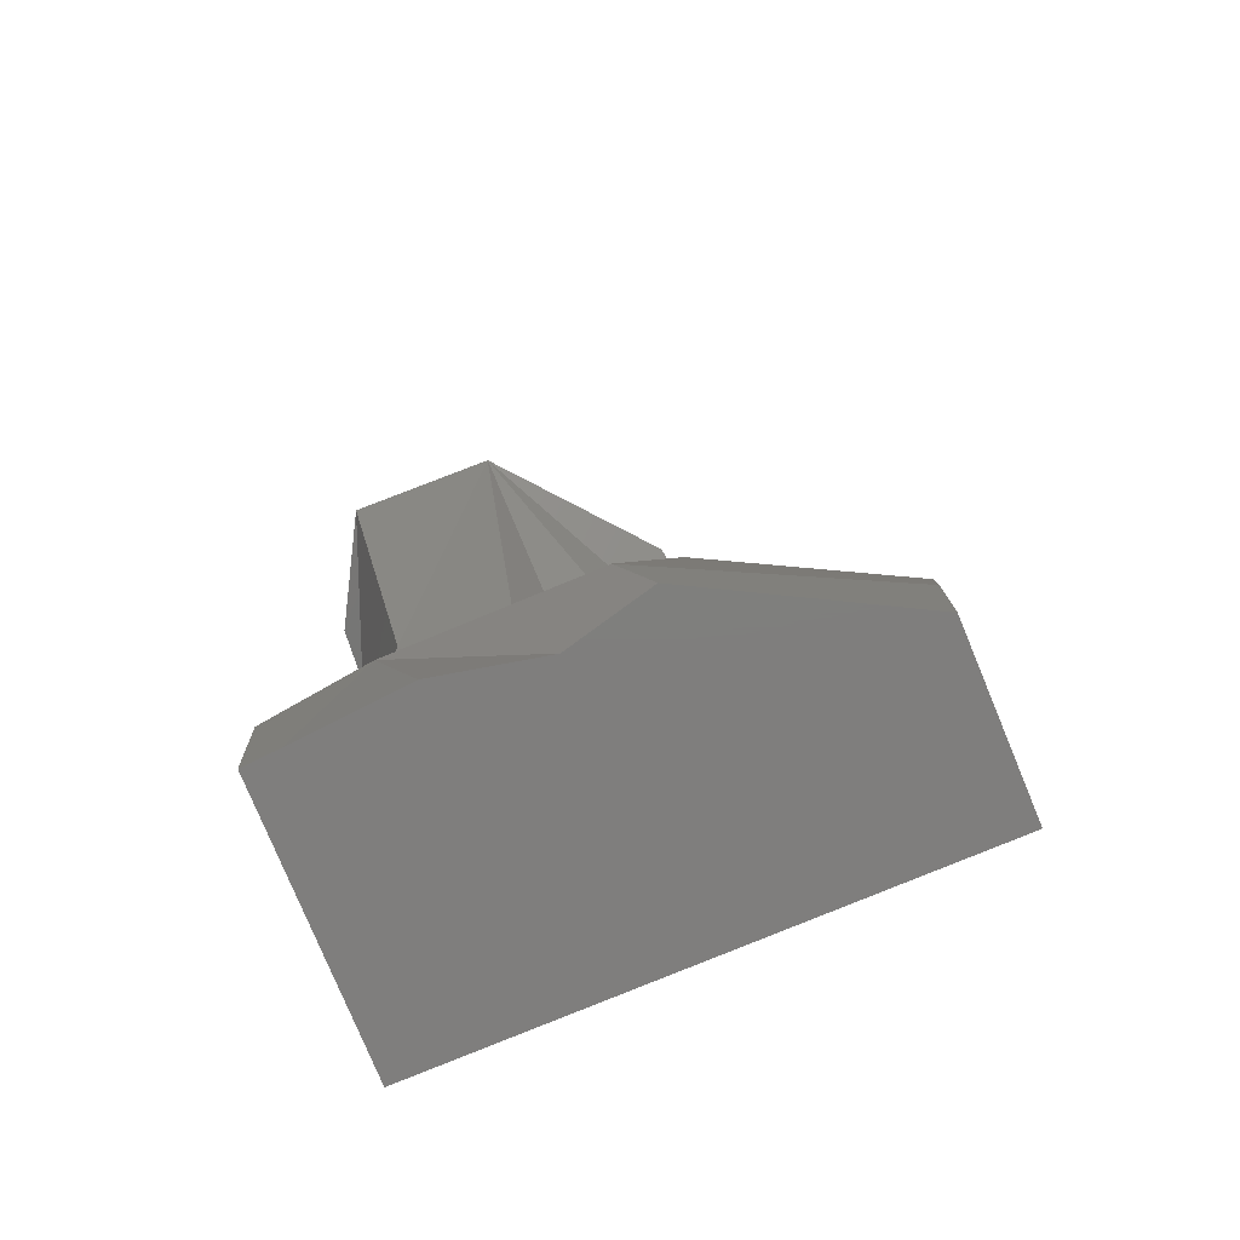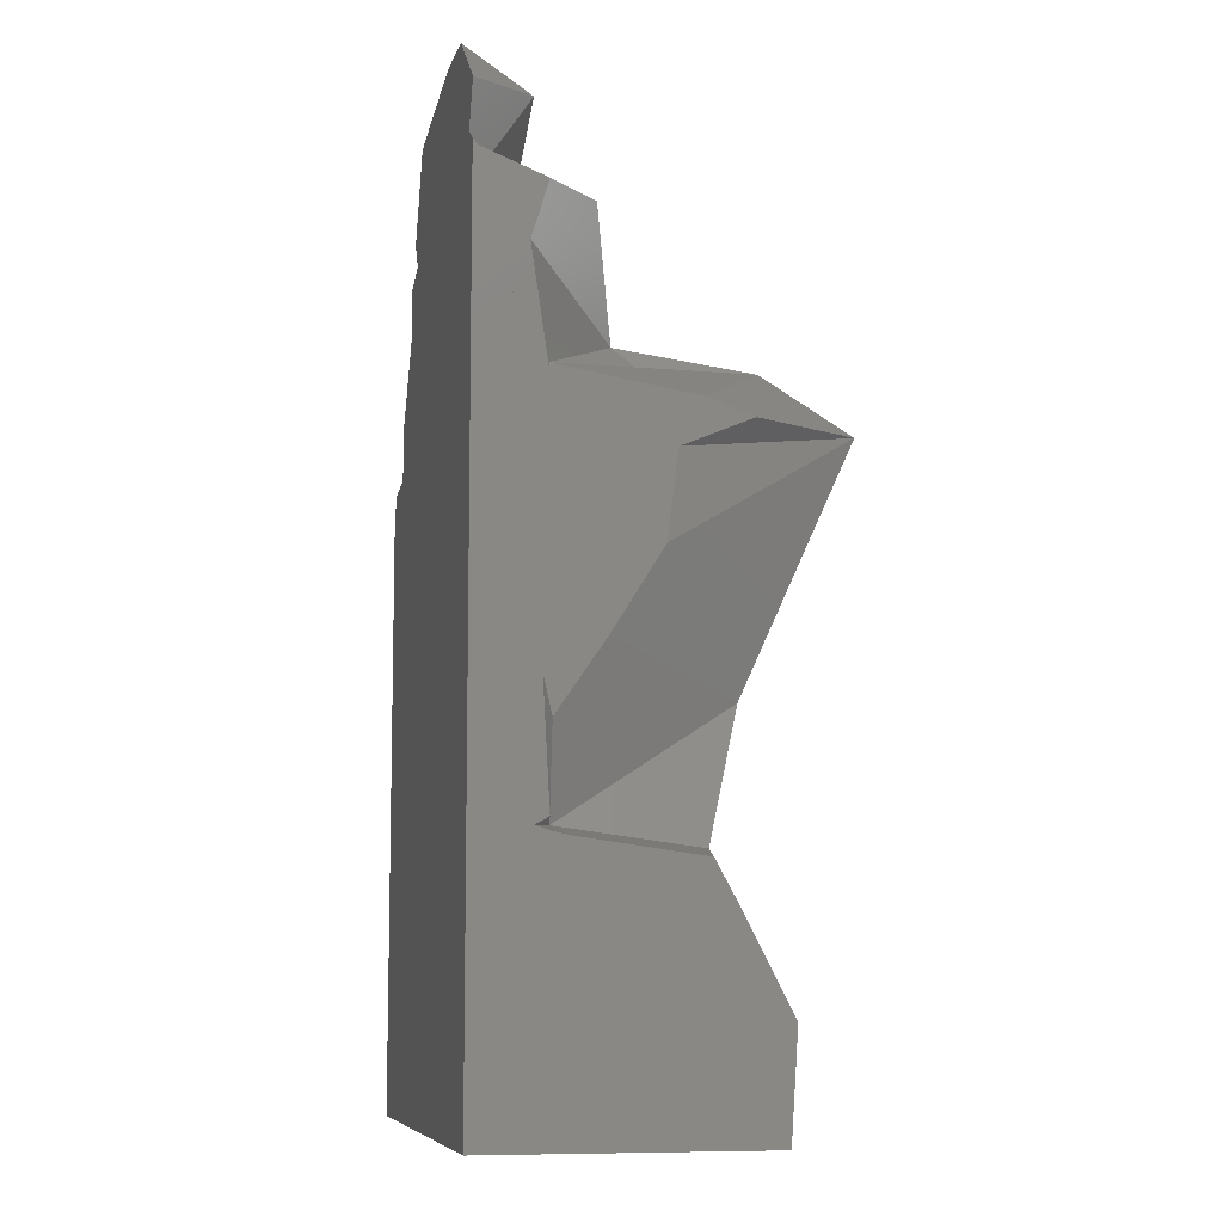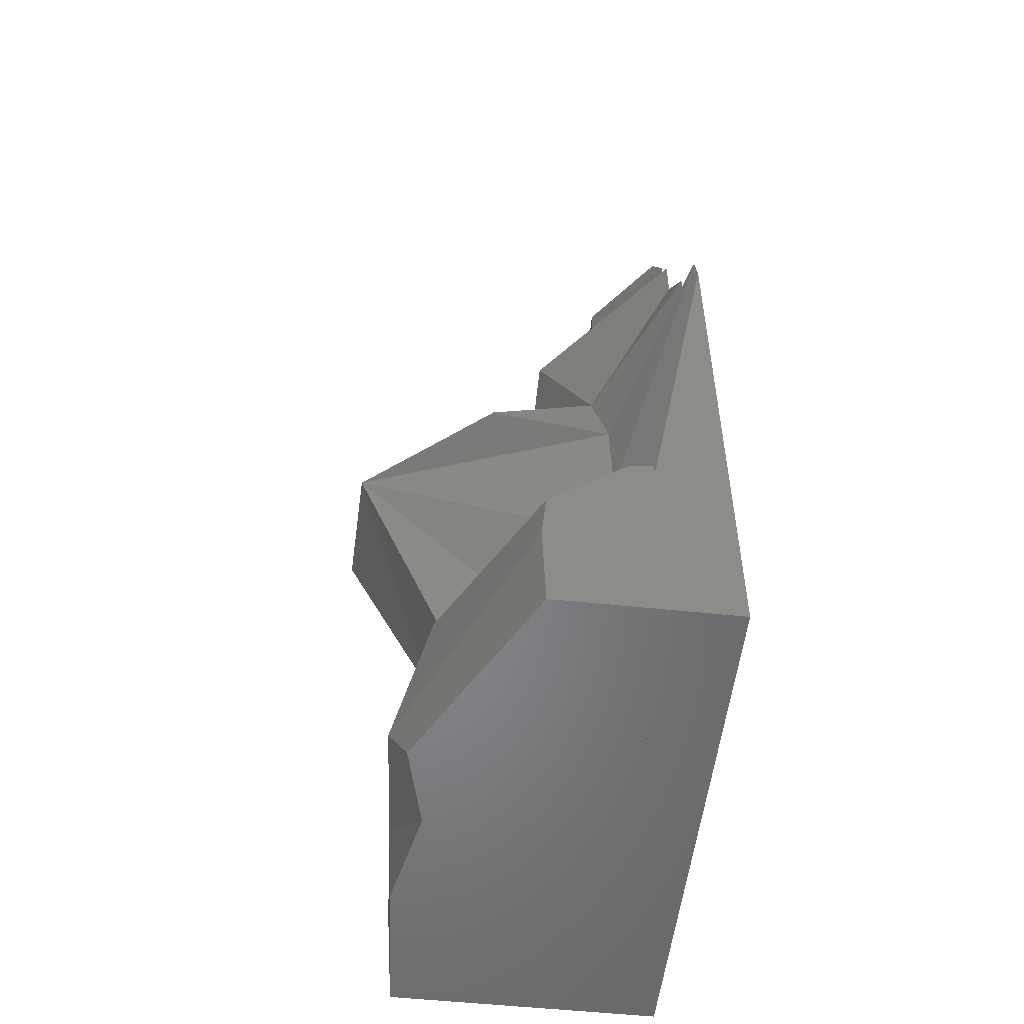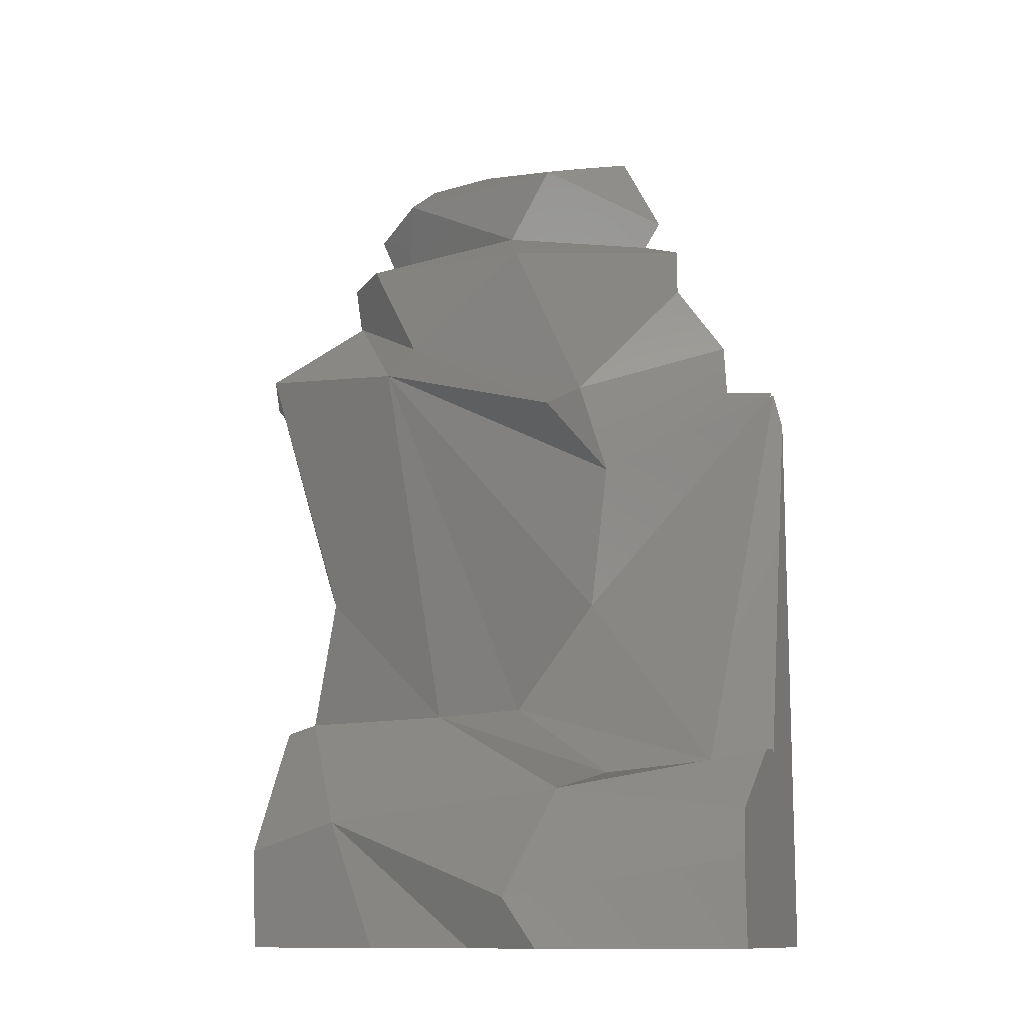
<metadata>
{"format":"stl","ext":"stl","renderer":"f3d","projection":"perspective","resolution":1024,"background":"white","views":[{"elev":-78.6,"azim":22.5,"up":"+Y"},{"elev":-8.7,"azim":-101.9,"up":"+Y"},{"elev":-53.4,"azim":83.5,"up":"+Y"},{"elev":-11.9,"azim":24.6,"up":"+Y"}]}
</metadata>
<code>
# stl→obj: 286 verts, 472 faces
v 0 0.09106 -0.02208
v -0.03922 0.0879 -0.02291
v -0.0103 0.07444 -0.02241
v -0.002326 0.06497 -0.007625
v -0.04387 0.06697 -0.01195
v -0.04406 0.07133 -0.02313
v -0.05556 0.06695 -0.0234
v -0.05556 0.06669 -0.02275
v -0.02991 0.04337 -0.006462
v -0.02841 0.04005 0.02245
v -0.03523 0.02941 0.008825
v -0.04562 0.03567 -0.006608
v -0.0444 0.03117 -0.005701
v -0.05556 0.02852 0.005296
v -0.05556 0.02509 0.01465
v -0.0432 0.02509 0.03674
v -0.05556 0.03044 -0.006639
v -0.03458 0.02465 0.03654
v -0.05556 0.01915 0.0004404
v -0.05556 0.002154 -0.001664
v -0.05552 0.001847 -0.001607
v -0.04186 0.01138 0.03076
v -0.05297 -0.00402 -0.0003308
v -0.0373 0.01969 0.03439
v -0.01412 0.0236 0.03608
v 0.003795 0.01619 0.001539
v 0.01225 0.02028 0.001627
v 0.01163 0.02193 0.005834
v 0.001658 0.008248 0.002731
v 0.01126 0.02395 0.0008869
v -0.04121 -0.03038 0.005428
v -0.03838 -0.02409 0.01531
v -0.04605 -0.01989 0.003121
v -0.03423 -0.07478 0.02278
v -0.01344 -0.08282 0.02406
v -0.01828 -0.07283 0.02139
v -0.04008 -0.02787 0.009371
v -0.04259 -0.03583 0.01183
v -0.03623 -0.03582 0.0115
v -0.0243 -0.1024 0.02191
v -0.048 -0.1024 0.02007
v -0.05556 -0.1024 0.01959
v -0.05556 -0.08082 0.02103
v -0.0134 -0.08317 0.0239
v -0.05556 -0.08036 0.02079
v -0.01706 -0.1024 0.02039
v -0.01311 -0.09323 0.01917
v -0.01215 -0.09345 0.0193
v -0.02008 -0.07027 0.01962
v -0.04714 -0.04856 0.008058
v -0.05556 -0.05993 0.01022
v -0.05199 -0.05571 0.008853
v -0.05556 -0.05732 0.008795
v -0.05556 -0.07576 0.01842
v -0.04911 -0.05459 0.008931
v -0.03459 -0.04476 0.00859
v -0.02525 -0.06288 0.01453
v -0.04653 -0.05358 0.009
v -0.02835 -0.05831 0.01157
v -0.04918 -0.05482 0.009036
v 0.01894 -0.0683 0.01813
v 0.01916 -0.06823 0.01785
v 0.01894 -0.06824 0.01783
v 0.01923 -0.06822 0.01786
v -0.02348 -0.0414 0.009061
v -0.01557 -0.04085 0.009719
v 0.01723 -0.06741 0.01753
v -0.03506 -0.04218 0.009429
v -0.03131 -0.04377 0.008729
v -0.02287 -0.05973 0.01234
v -0.01917 -0.07157 0.02052
v -0.01018 -0.01512 0.00571
v -0.0007725 -0.0007779 0.004086
v 0.01924 -0.06822 0.01786
v 0.009139 -0.09156 0.02544
v 0.01941 -0.06835 0.0179
v 0.01663 -0.09015 0.02147
v 0.01356 -0.09937 0.0228
v 0.009804 0.0319 -0.01859
v -0.04459 0.03187 -0.005843
v -0.04459 0.03121 -0.006006
v -0.01016 -0.01531 0.005558
v -0.01024 -0.0154 0.005754
v 0.006391 -0.01385 -0.01308
v 0.04729 -0.02707 -0.02196
v 0.04575 -0.04091 -0.01833
v 0.05115 -0.04233 -0.02199
v 0.03021 -0.02551 -0.0223
v 0.01562 0.0113 -0.02125
v 0.01235 -0.0103 -0.02256
v 0.01794 0.01193 -0.02228
v 0.01221 -0.01105 -0.02257
v 0.01809 0.01254 -0.02228
v 0.01737 0.01265 -0.02229
v 0.01664 0.02364 -0.02223
v -0.0007971 0.02964 -0.001266
v 0.004466 0.03292 -0.01559
v 0.005036 0.03328 -0.01714
v 0.04354 -0.06082 -0.01311
v 0.01844 -0.06281 -0.01244
v -0.006979 -0.04653 -0.01892
v 0.05215 -0.05945 -0.0136
v -0.01579 -0.05035 0.005834
v 0.01867 -0.06533 0.001607
v -0.02472 -0.04178 0.009008
v -0.02494 -0.04647 0.007542
v -0.02513 -0.05054 0.006268
v -0.02127 -0.05761 0.01087
v -0.01972 -0.06033 0.01275
v 0.0104 -0.02117 -0.02268
v 0.008577 -0.02451 -0.02274
v 0.01255 -0.02389 -0.02265
v 0.049 -0.04176 -0.02053
v 0.05292 -0.06007 -0.01336
v 0.05556 -0.05837 -0.02172
v 0.05556 -0.05797 -0.02165
v 0.05521 -0.05834 -0.02202
v 0.05556 -0.05855 -0.01686
v 0.05556 -0.05943 -0.0158
v 0.05556 -0.08283 0.0007955
v 0.05556 -0.07252 -0.0002185
v 0.05556 -0.05993 -0.02198
v -0.007999 -0.1024 0.0185
v -0.006624 -0.09889 0.01806
v -0.01093 -0.09513 0.01879
v -0.009824 -0.1024 0.01888
v -0.008005 -0.0944 0.01986
v -0.0107 -0.09378 0.01949
v 0.05556 -0.0597 -0.02203
v 0.05556 -0.0602 -0.02203
v -0.00265 -0.1024 0.01738
v 0.01525 -0.1024 0.02178
v 0.04011 -0.1024 0.008422
v 0.04426 -0.08495 0.006792
v 0.05556 -0.1024 0.0001205
v 0.05556 -0.1024 -0.02233
v -0.05556 0.001784 -0.00171
v -0.05556 -0.05085 -0.008228
v -0.05556 -0.05283 0.006341
v -0.05022 -0.05154 0.007041
v -0.05556 -0.05506 0.007563
v -0.05065 -0.05412 0.008338
v -0.04982 -0.05314 0.008018
v -0.04963 -0.05392 0.008468
v -0.04943 -0.05471 0.008922
v -0.05556 -0.02081 -0.01621
v -0.05188 -0.03918 -0.02159
v -0.04885 -0.04736 -0.02125
v -0.05556 -0.01467 -0.012
v -0.05556 -0.04946 -0.01849
v -0.05556 -0.04879 -0.02163
v -0.04802 -0.05101 0.00733
v -0.05556 -0.04597 -0.02239
v -0.05556 -0.04619 -0.02238
v -0.05156 -0.04075 -0.02205
v -0.05556 -0.04861 -0.02224
v -0.04886 -0.05377 0.008564
v -0.05556 -0.04623 -0.02246
v -0.05268 -0.04758 -0.02346
v -0.05556 -0.04839 -0.02299
v -0.03731 -0.05079 0.006833
v -0.03363 -0.04998 0.006896
v -0.04667 -0.05334 0.00884
v -0.01025 -0.09955 0.01885
v -0.01207 -0.09413 0.01899
v -0.03349 -0.05071 0.006656
v -0.05082 -0.03978 -0.02198
v -0.05517 0.03323 -0.02275
v -0.05556 0.06452 -0.02342
v -0.05185 0.05356 -0.02342
v -0.05556 0.03416 -0.02316
v -0.05556 0.03726 -0.02362
v -0.004071 0.06704 -0.01086
v -0.005623 0.07303 -0.02233
v 0.01319 0.06736 -0.02198
v 0.01596 0.03406 -0.02217
v 0.01224 0.06722 -0.0211
v 0.01365 0.03734 -0.02219
v -0.05556 0.03286 -0.0217
v -0.05556 0.03307 -0.023
v -0.05556 0.03377 -0.0231
v -0.05556 0.0325 -0.02292
v -0.05556 -0.02924 -0.022
v -0.05556 -0.03102 -0.02322
v -0.05556 -0.04724 -0.02423
v -0.05395 -0.04766 -0.0242
v -0.05556 -0.04802 -0.02423
v -0.05556 -0.02159 -0.02374
v -0.0442 0.07461 -0.03155
v -0.05527 0.08461 -0.03674
v -0.05137 0.07592 -0.03674
v 0.002327 0.09676 -0.03674
v 0.01519 0.09559 -0.03674
v -0.02391 0.09834 -0.03674
v 0.01815 0.08142 -0.03292
v 0.01811 0.09012 -0.03674
v 0.02097 0.08288 -0.03592
v -0.03989 0.09683 -0.03674
v 0.02175 0.08328 -0.03674
v -0.05556 0.07301 -0.03674
v -0.05556 0.07184 -0.03574
v -0.05134 0.07586 -0.03674
v -0.05556 0.05932 -0.02503
v -0.0536 0.05875 -0.02342
v -0.05556 0.05528 -0.02628
v -0.05556 -0.04776 -0.02512
v 0.05556 -0.1024 -0.03674
v 0.05556 -0.07948 -0.03674
v 0.05556 -0.07337 -0.02213
v 0.02072 0.07229 -0.03674
v 0.02454 0.07803 -0.03674
v 0.02915 0.06982 -0.03674
v 0.01063 -0.0216 -0.02325
v 0.05556 0.02127 -0.03674
v 0.05355 0.02928 -0.03674
v 0.05109 0.03027 -0.03674
v 0.04756 0.02734 -0.0345
v 0.05296 0.03005 -0.03674
v 0.05275 0.02929 -0.03674
v 0.05556 -0.07434 -0.02445
v 0.0417 0.03136 -0.03674
v 0.0292 0.06361 -0.03674
v 0.01347 0.04947 -0.0221
v 0.04107 0.04285 -0.03674
v 0.02923 0.05936 -0.03674
v -0.05556 0.01717 -0.004305
v -0.05556 0.02232 0.00801
v -0.05556 0.02692 0.009663
v -0.05556 -0.1024 0.01948
v -0.05556 -0.07435 0.01179
v -0.05556 -0.1024 0.01672
v -0.05556 -0.05165 -0.008327
v -0.05556 -0.1024 -0.01461
v -0.05556 -0.04961 -0.01781
v -0.05556 -0.04956 -0.01779
v -0.05556 -0.04866 -0.02224
v -0.05556 -0.04849 -0.02301
v -0.05556 -0.06791 -0.02438
v -0.05556 -0.05362 -0.02427
v -0.05556 -0.1024 -0.02462
v -0.05556 0.01597 -0.007179
v -0.05556 0.02329 -0.005381
v -0.05556 0.03349 -0.02364
v -0.05556 0.03331 -0.02336
v -0.05556 0.03208 -0.02365
v -0.05556 0.03313 -0.0234
v -0.05556 0.0323 -0.0236
v -0.05556 -0.03233 -0.02412
v -0.05556 -0.0203 -0.02403
v -0.05556 0.009009 -0.02382
v -0.05556 0.0291 -0.0344
v -0.05556 0.03228 -0.02365
v -0.05556 0.0284 -0.03674
v -0.05556 -0.05439 -0.03674
v -0.05556 -0.1024 -0.03674
v -0.05556 0.003606 -0.03674
v -0.05556 0.00638 -0.03011
v -0.03605 -0.1024 -0.02384
v 0.008843 -0.1024 0.005848
v -0.03629 -0.1024 -0.02423
v 0.04662 -0.1024 -0.02252
v 0.01932 -0.1024 0.01278
v 0.02501 -0.1024 0.01654
v -0.0443 -0.1024 0.01779
v -0.02752 -0.1024 -0.009941
v -0.05346 -0.1024 -0.008569
v -0.03664 -0.1024 -0.02423
v 0.006662 -0.1024 -0.03674
v -0.01885 -0.1024 -0.02387
v 0.01581 0.08268 -0.03674
v -0.04173 0.07689 -0.03674
v -0.04874 0.0898 -0.03674
v -0.05123 0.07593 -0.03674
v -0.03504 0.06456 -0.03674
v -0.02722 0.07835 -0.03674
v -0.009349 -0.06688 -0.03674
v -0.03383 -0.01264 -0.03674
v 0.03465 -0.06385 -0.03674
v 0.05057 0.02933 -0.03674
v 0.01679 -0.03094 -0.03674
v 0.009075 -0.04472 -0.03674
v 0.02225 0.07184 -0.03674
v 0.02036 0.07174 -0.03674
v -0.003031 0.03659 -0.03674
v -0.0123 0.02266 -0.03674
v -0.03513 -0.01167 -0.03674
f 1 2 3
f 4 3 5
f 3 6 5
f 7 8 5
f 7 5 6
f 4 5 9
f 10 9 11
f 12 10 11
f 12 11 13
f 9 13 11
f 10 14 15
f 10 15 16
f 17 14 10
f 17 10 12
f 10 16 18
f 19 16 15
f 16 19 20
f 16 20 21
f 22 16 21
f 22 21 23
f 16 22 24
f 18 16 24
f 25 10 18
f 9 10 25
f 25 26 27
f 25 27 28
f 26 25 29
f 30 28 27
f 9 28 30
f 28 9 25
f 31 32 33
f 34 35 36
f 32 37 38
f 32 38 39
f 40 34 41
f 42 41 34
f 42 34 43
f 34 44 35
f 43 34 45
f 34 40 46
f 34 46 47
f 34 47 48
f 34 48 44
f 34 36 49
f 37 31 50
f 37 50 38
f 51 52 53
f 54 55 52
f 54 52 51
f 38 50 56
f 38 56 39
f 57 34 49
f 58 34 57
f 58 57 59
f 34 58 55
f 34 55 60
f 45 34 60
f 45 60 54
f 61 62 63
f 61 64 62
f 33 32 22
f 33 22 23
f 32 65 66
f 32 66 25
f 32 25 18
f 32 18 22
f 67 61 63
f 32 68 69
f 32 69 65
f 68 56 69
f 61 67 70
f 61 70 57
f 61 57 71
f 57 70 59
f 72 25 66
f 73 25 72
f 25 73 29
f 64 61 74
f 35 75 61
f 35 61 36
f 76 61 75
f 76 75 77
f 61 76 74
f 48 78 75
f 48 75 35
f 75 78 77
f 61 71 36
f 9 79 4
f 80 13 81
f 9 81 13
f 82 72 83
f 84 73 72
f 84 72 82
f 85 86 87
f 86 85 88
f 26 89 27
f 89 90 91
f 90 89 26
f 90 26 73
f 90 73 84
f 90 84 92
f 89 93 94
f 79 89 94
f 79 94 95
f 79 30 27
f 79 27 89
f 96 30 79
f 96 79 97
f 79 98 97
f 93 89 91
f 9 96 98
f 62 99 100
f 62 100 63
f 99 101 100
f 64 102 99
f 64 99 62
f 65 103 66
f 103 67 63
f 103 63 104
f 103 65 105
f 103 105 106
f 107 103 106
f 67 103 108
f 67 108 109
f 108 103 107
f 103 104 100
f 101 82 83
f 101 83 66
f 101 66 103
f 110 84 82
f 110 82 101
f 110 101 111
f 99 112 111
f 99 111 101
f 103 100 101
f 86 99 113
f 112 99 86
f 112 86 88
f 84 110 92
f 102 64 74
f 102 74 114
f 115 99 116
f 99 117 87
f 99 87 113
f 102 118 116
f 102 116 99
f 119 118 102
f 119 102 114
f 119 115 116
f 119 116 118
f 120 121 76
f 120 76 77
f 122 99 115
f 123 124 125
f 123 125 126
f 125 124 127
f 125 127 128
f 99 122 129
f 99 129 117
f 130 129 122
f 121 119 74
f 121 74 76
f 131 124 123
f 124 131 132
f 124 132 78
f 124 78 127
f 78 132 133
f 78 133 134
f 78 134 77
f 133 135 120
f 133 120 134
f 135 136 130
f 135 130 115
f 135 115 119
f 135 119 121
f 135 121 120
f 20 137 21
f 138 139 140
f 140 139 141
f 140 141 142
f 140 142 143
f 143 142 144
f 141 53 52
f 141 52 142
f 142 52 145
f 142 145 144
f 146 147 148
f 146 148 31
f 146 31 33
f 146 33 149
f 150 148 151
f 31 148 152
f 31 152 50
f 153 154 148
f 153 148 155
f 151 148 156
f 148 150 138
f 148 138 140
f 148 140 152
f 152 140 143
f 152 143 144
f 152 144 157
f 148 154 158
f 148 158 159
f 156 148 159
f 156 159 160
f 50 152 161
f 50 161 162
f 50 162 56
f 152 163 161
f 163 152 157
f 46 126 164
f 46 164 165
f 46 165 47
f 47 165 48
f 161 166 162
f 163 58 59
f 163 59 166
f 163 166 161
f 58 163 144
f 58 144 145
f 164 125 165
f 165 125 128
f 165 128 48
f 167 148 147
f 148 167 155
f 149 33 21
f 149 21 137
f 166 107 105
f 166 105 56
f 108 70 109
f 59 70 108
f 59 108 107
f 59 107 166
f 168 12 80
f 168 80 81
f 9 168 81
f 169 170 9
f 169 9 5
f 169 5 8
f 171 168 9
f 171 9 170
f 171 170 172
f 3 173 174
f 173 4 175
f 173 175 174
f 176 79 95
f 177 4 79
f 178 79 176
f 175 177 79
f 175 79 178
f 168 179 17
f 168 17 12
f 180 168 181
f 181 168 171
f 179 168 182
f 182 168 180
f 183 147 146
f 153 155 184
f 158 185 186
f 158 186 159
f 160 159 186
f 160 186 187
f 183 188 167
f 183 167 147
f 184 155 167
f 184 167 188
f 3 189 6
f 3 2 189
f 2 190 191
f 2 191 189
f 192 1 193
f 194 1 192
f 195 1 3
f 196 193 1
f 196 1 195
f 196 195 197
f 198 2 1
f 198 1 194
f 198 190 2
f 196 197 199
f 200 201 189
f 200 189 202
f 201 7 6
f 201 6 189
f 191 202 189
f 203 204 169
f 205 170 204
f 205 204 203
f 172 170 205
f 206 186 185
f 187 186 206
f 136 207 208
f 136 208 209
f 210 211 195
f 210 195 3
f 212 210 3
f 212 3 175
f 213 110 111
f 112 213 111
f 214 215 85
f 214 85 129
f 216 217 218
f 219 213 112
f 219 112 85
f 219 85 215
f 219 218 217
f 219 217 213
f 208 214 129
f 208 129 130
f 208 130 220
f 93 217 216
f 93 216 221
f 93 221 94
f 222 212 175
f 222 175 223
f 224 176 94
f 224 94 221
f 225 178 176
f 225 176 224
f 225 222 223
f 225 223 178
f 217 93 90
f 217 90 213
f 213 90 110
f 130 209 220
f 199 195 211
f 19 226 20
f 227 228 14
f 227 14 17
f 227 17 226
f 15 228 227
f 229 42 43
f 229 43 45
f 53 230 54
f 53 54 51
f 231 229 45
f 231 45 54
f 231 54 230
f 139 138 232
f 139 232 141
f 233 231 53
f 233 53 141
f 233 141 232
f 234 235 150
f 232 138 235
f 232 235 234
f 156 236 151
f 160 237 236
f 160 236 156
f 153 158 154
f 238 234 237
f 238 237 239
f 240 233 232
f 240 232 234
f 240 234 238
f 137 20 226
f 137 226 241
f 137 241 146
f 137 146 149
f 226 242 241
f 172 243 244
f 172 244 171
f 8 7 169
f 243 245 244
f 171 246 180
f 171 180 181
f 180 246 247
f 180 247 182
f 187 239 160
f 248 185 158
f 248 158 153
f 248 153 184
f 249 248 184
f 249 184 188
f 250 249 183
f 250 183 146
f 250 146 241
f 242 17 179
f 242 179 247
f 242 247 245
f 242 245 250
f 242 250 241
f 201 203 169
f 201 169 7
f 251 252 172
f 251 172 205
f 200 253 251
f 200 251 203
f 254 255 238
f 254 238 187
f 254 187 206
f 255 240 238
f 256 254 185
f 256 185 249
f 256 249 257
f 249 250 257
f 253 256 250
f 253 250 252
f 42 229 41
f 229 231 46
f 229 46 40
f 258 259 123
f 258 123 126
f 259 258 260
f 259 260 261
f 262 263 132
f 262 132 131
f 263 262 133
f 259 262 123
f 136 135 133
f 136 133 262
f 136 262 259
f 136 259 261
f 231 233 264
f 265 126 46
f 265 46 264
f 265 264 266
f 233 240 267
f 233 267 258
f 233 258 265
f 233 265 266
f 258 267 260
f 240 255 267
f 255 268 269
f 255 269 267
f 268 207 136
f 268 136 269
f 270 271 272
f 270 272 198
f 270 198 194
f 270 194 192
f 270 192 193
f 270 193 196
f 272 271 191
f 272 191 190
f 199 270 196
f 191 273 202
f 274 271 275
f 253 200 273
f 253 273 271
f 253 271 274
f 268 255 254
f 268 254 276
f 254 256 277
f 254 277 276
f 208 207 278
f 207 268 277
f 207 277 278
f 279 216 218
f 279 218 219
f 214 208 278
f 214 278 280
f 214 280 279
f 214 279 215
f 280 278 281
f 222 282 212
f 283 210 282
f 283 282 222
f 283 222 225
f 221 284 283
f 221 283 224
f 216 280 285
f 216 285 284
f 285 280 281
f 285 281 286
f 285 274 275
f 285 275 199
f 285 199 211
f 256 253 274
f 256 274 285
f 256 285 286

</code>
